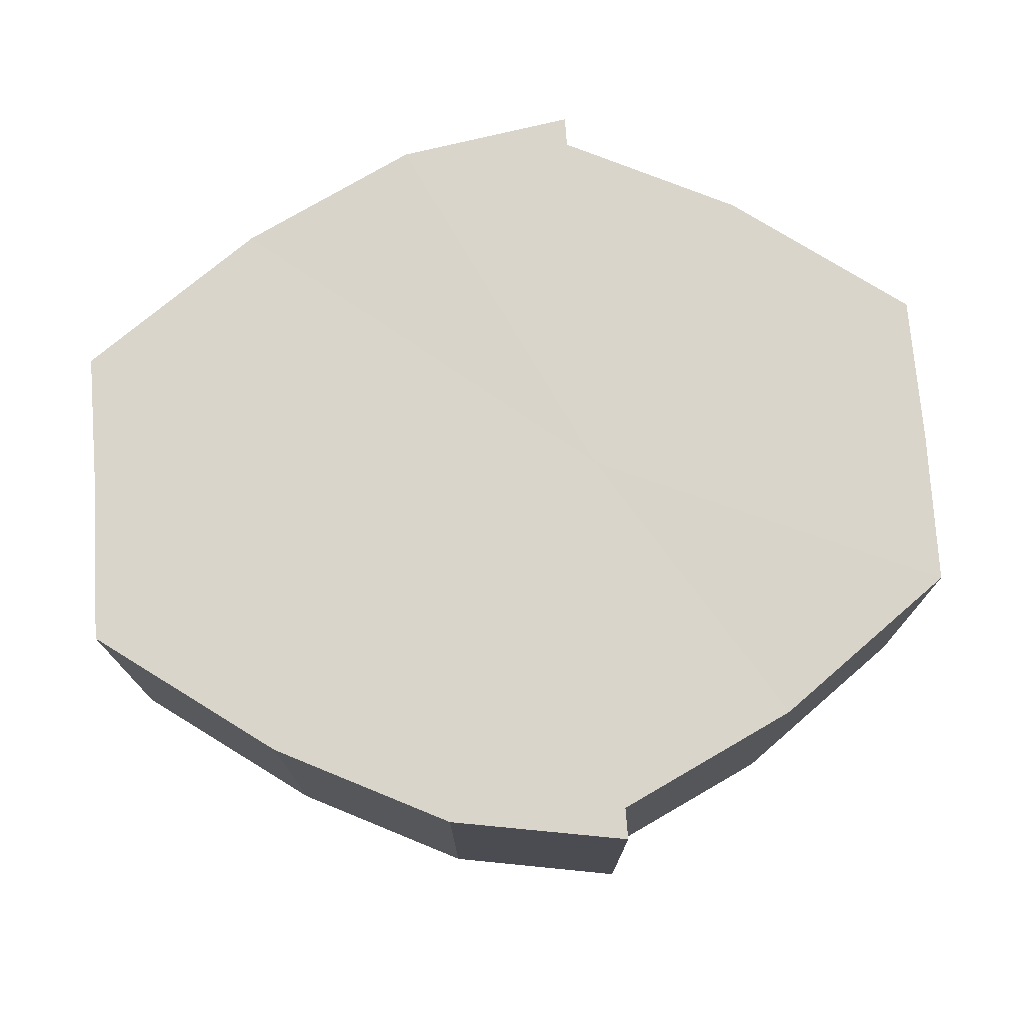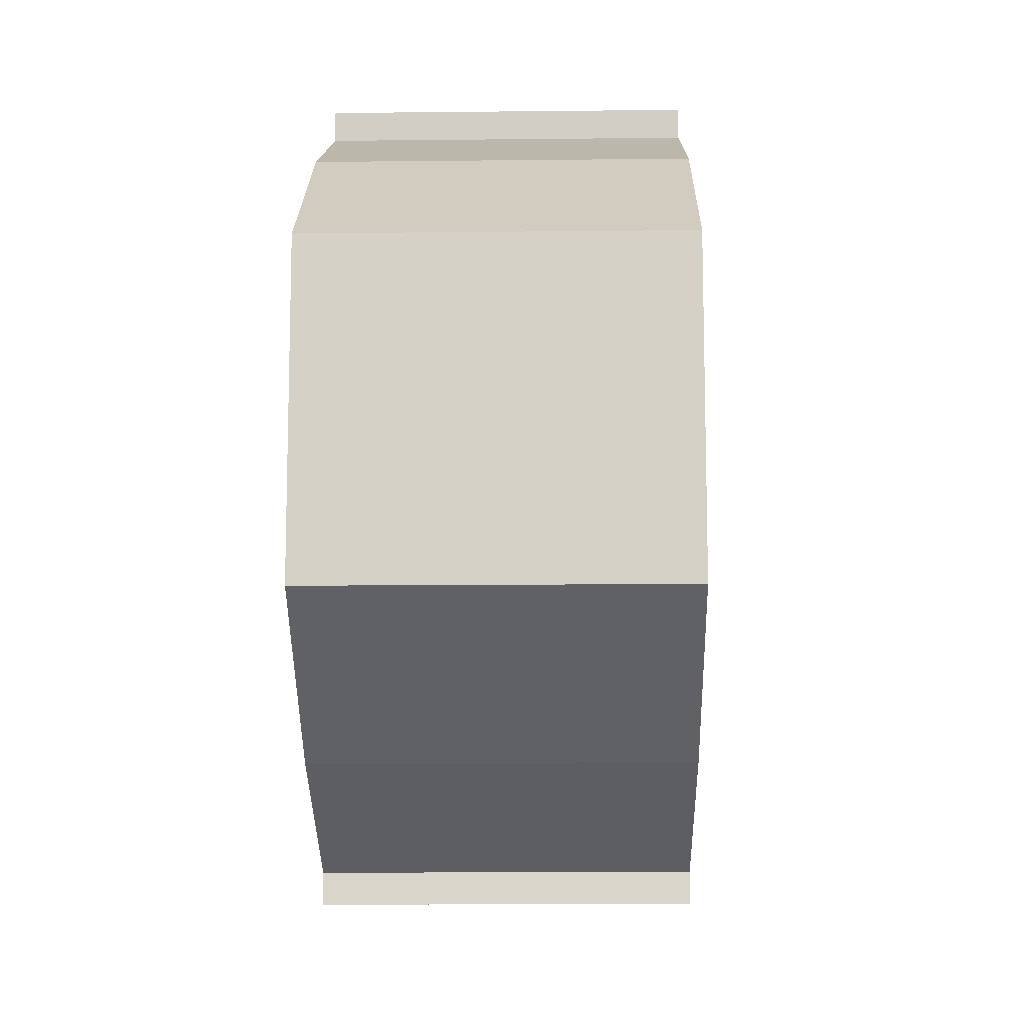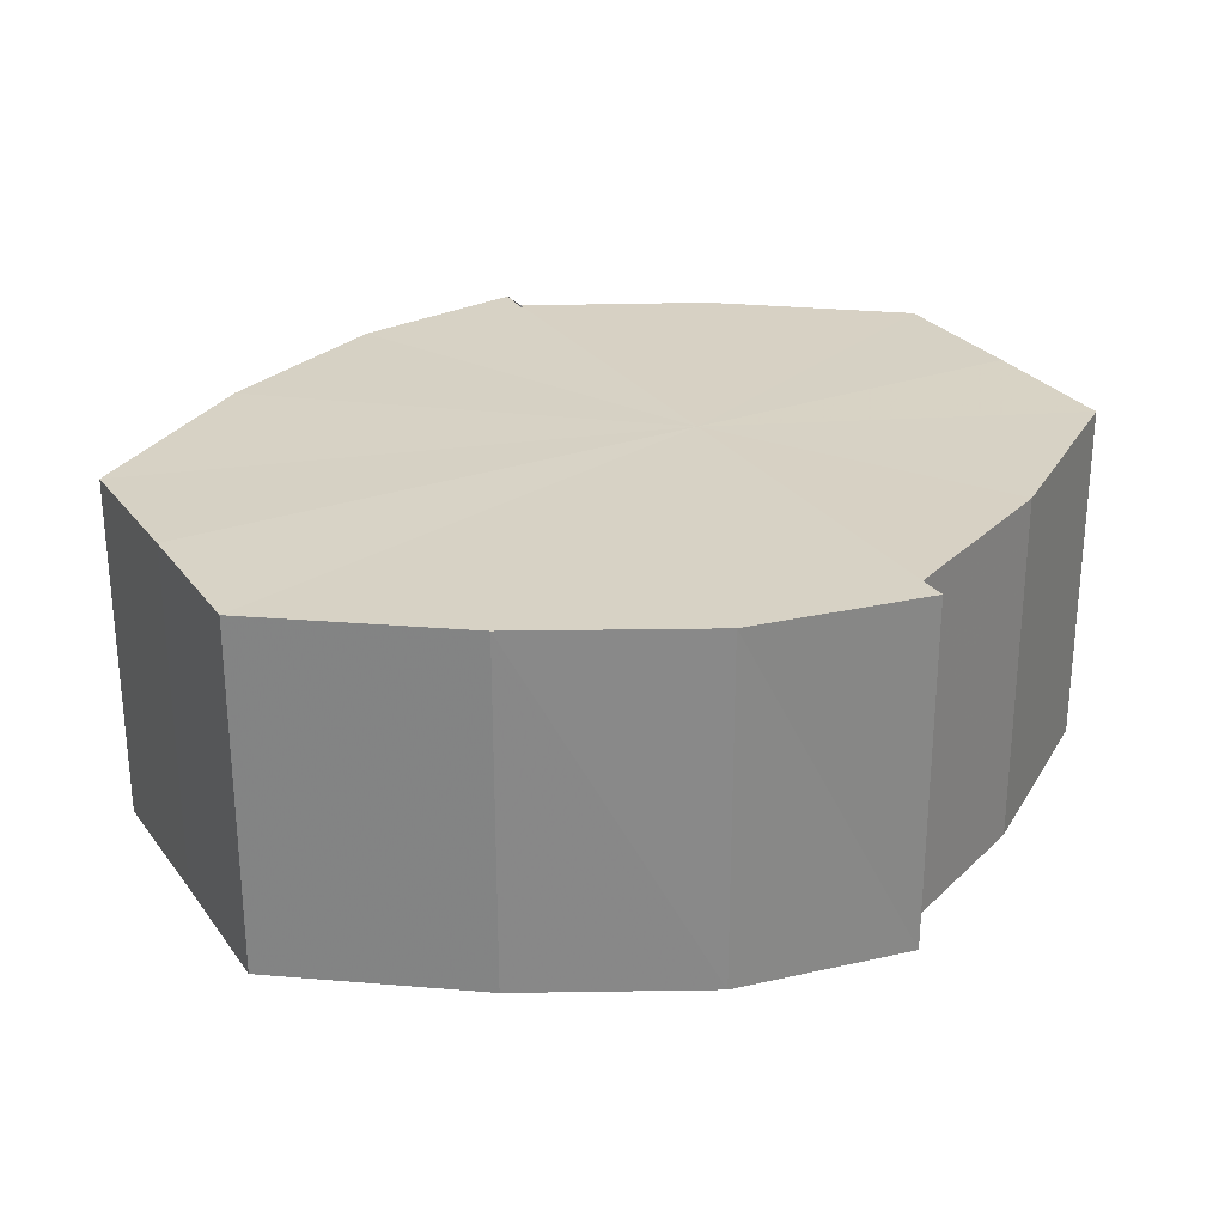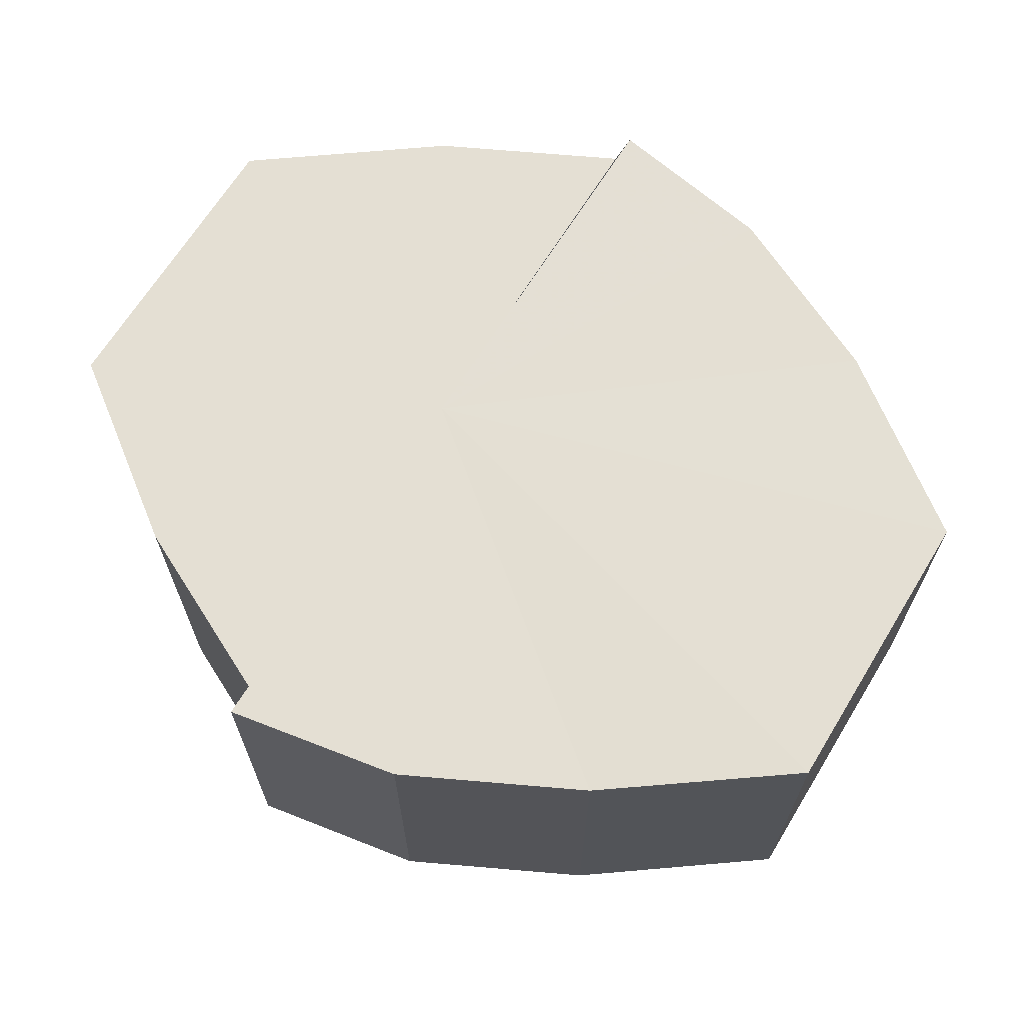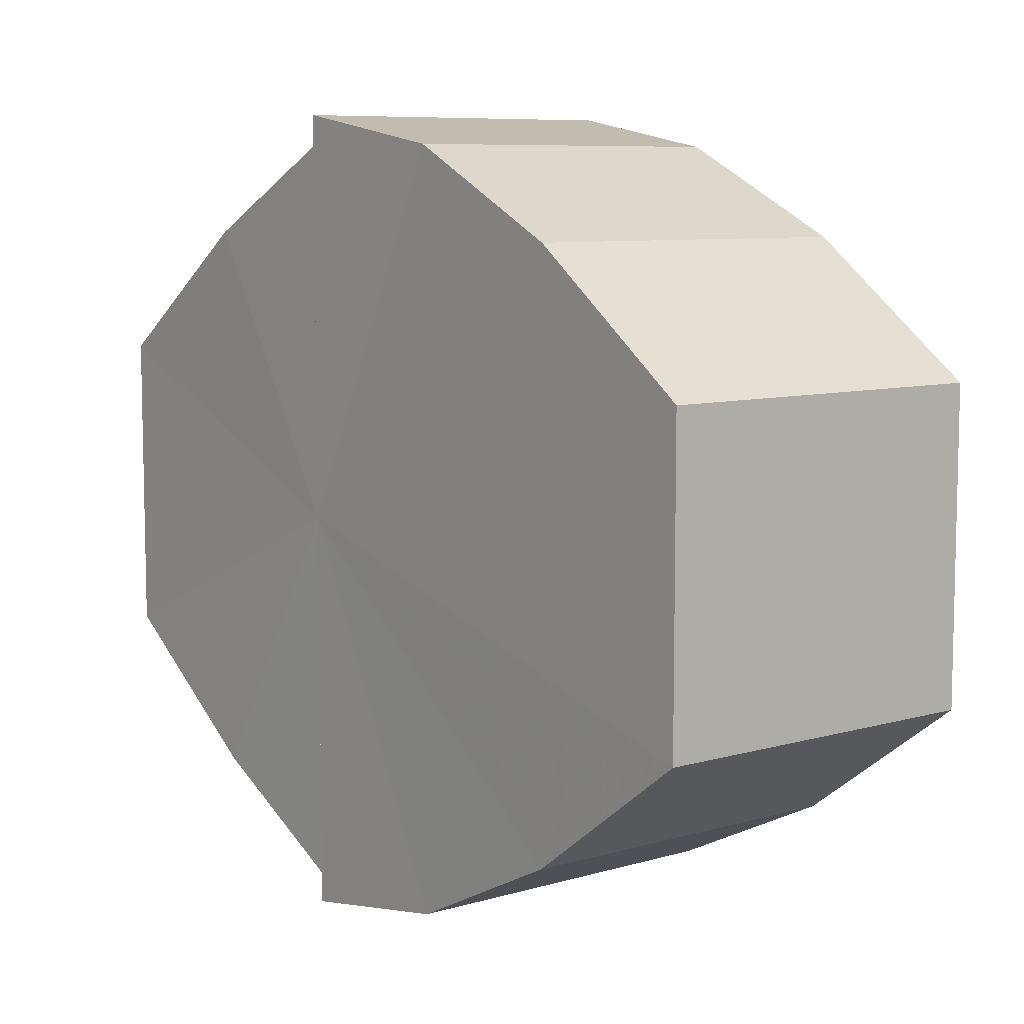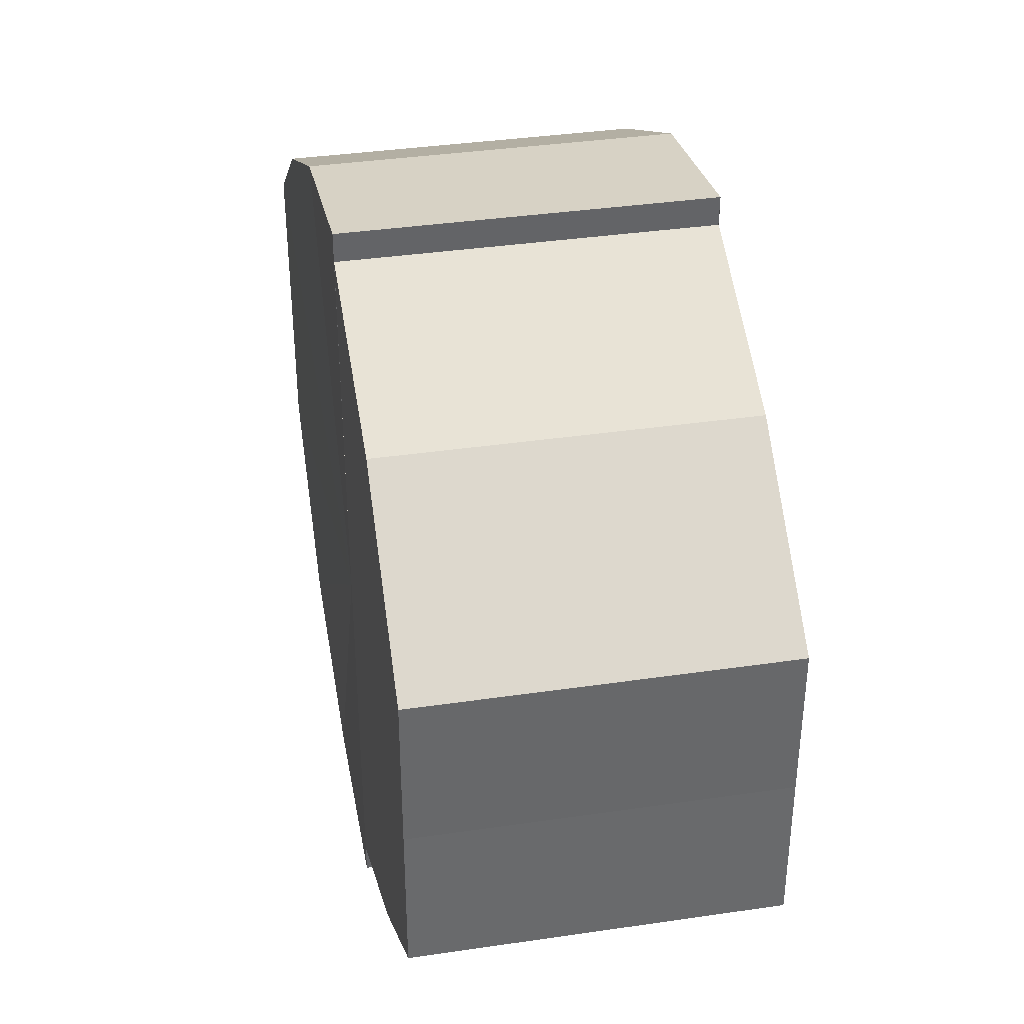
<metadata>
{"format":"obj","ext":"obj","renderer":"f3d","projection":"perspective","resolution":1024,"background":"white","views":[{"elev":74.5,"azim":175.8,"up":"+Y"},{"elev":-11.7,"azim":-88.4,"up":"+Z"},{"elev":27.2,"azim":151.6,"up":"+Y"},{"elev":66.5,"azim":31.4,"up":"+Y"},{"elev":8.1,"azim":51.5,"up":"+Z"},{"elev":37.7,"azim":-100.8,"up":"+Z"}]}
</metadata>
<code>
o 16861
v 2222 1860 7.41
v 2222 1860 7.409
v 2222 1860 7.41
v 2222 1860 7.404
v 2222 1860 7.409
v 2222 1860 7.409
v 2222 1860 7.409
v 2222 1860 7.396
v 2222 1860 7.404
v 2222 1860 7.388
v 2222 1860 7.396
v 2222 1860 7.404
v 2222 1860 7.404
v 2222 1860 7.379
v 2222 1860 7.388
v 2222 1860 7.372
v 2222 1860 7.379
v 2222 1860 7.396
v 2222 1860 7.396
v 2222 1860 7.367
v 2222 1860 7.372
v 2222 1860 7.365
v 2222 1860 7.367
v 2222 1860 7.388
v 2222 1860 7.388
v 2222 1860 7.379
v 2222 1860 7.379
v 2222 1860 7.372
v 2222 1860 7.372
v 2222 1860 7.367
v 2222 1860 7.367
v 2222 1860 7.365
v 2222 1860 7.365
v 2222 1860 7.388
v 2222 1860 7.367
v 2222 1860 7.372
v 2222 1860 7.379
v 2222 1860 7.388
v 2222 1860 7.396
v 2222 1860 7.404
v 2222 1860 7.409
v 2222 1860 7.41
v 2222 1860 7.409
v 2222 1860 7.41
v 2222 1860 7.409
v 2222 1860 7.41
v 2222 1860 7.404
v 2222 1860 7.409
v 2222 1860 7.396
v 2222 1860 7.404
v 2222 1860 7.388
v 2222 1860 7.396
v 2222 1860 7.379
v 2222 1860 7.388
v 2222 1860 7.372
v 2222 1860 7.379
v 2222 1860 7.367
v 2222 1860 7.372
v 2222 1860 7.388
v 2222 1860 7.409
v 2222 1860 7.404
v 2222 1860 7.396
v 2222 1860 7.388
v 2222 1860 7.379
v 2222 1860 7.372
v 2222 1860 7.367
v 2222 1860 7.365
v 2222 1860 7.404
v 2222 1860 7.409
v 2222 1860 7.396
v 2222 1860 7.388
v 2222 1860 7.379
v 2222 1860 7.372
v 2222 1860 7.367
v 2222 1860 7.365
v 2222 1860 7.367
v 2222 1860 7.365
v 2222 1860 7.365
v 2222 1860 7.367
v 2222 1860 7.367
v 2222 1860 7.372
v 2222 1860 7.379
v 2222 1860 7.372
v 2222 1860 7.388
v 2222 1860 7.379
v 2222 1860 7.396
v 2222 1860 7.388
v 2222 1860 7.404
v 2222 1860 7.396
v 2222 1860 7.409
v 2222 1860 7.404
v 2222 1860 7.372
v 2222 1860 7.367
v 2222 1860 7.379
v 2222 1860 7.388
v 2222 1860 7.396
v 2222 1860 7.404
v 2222 1860 7.409
f 1 2 3
f 2 4 5
f 3 6 7
f 4 8 9
f 8 10 11
f 7 12 13
f 10 14 15
f 14 16 17
f 13 18 19
f 16 20 21
f 20 22 23
f 19 24 25
f 25 26 27
f 27 28 29
f 29 30 31
f 31 32 33
f 34 32 35
f 34 35 36
f 34 36 37
f 34 37 38
f 34 38 39
f 34 39 40
f 34 40 41
f 34 41 42
f 43 42 44
f 45 46 43
f 47 45 48
f 49 50 47
f 51 52 49
f 53 54 51
f 55 56 53
f 57 58 55
f 59 44 60
f 59 60 61
f 59 61 62
f 59 62 63
f 59 63 64
f 59 64 65
f 59 65 66
f 59 66 67
f 59 68 69
f 59 70 68
f 59 71 70
f 59 72 71
f 59 73 72
f 59 74 73
f 75 76 77
f 78 76 79
f 80 81 79
f 81 82 83
f 82 84 85
f 84 86 87
f 86 88 89
f 88 90 91
f 34 92 93
f 34 94 92
f 34 95 94
f 34 96 95
f 34 97 96
f 34 98 97

</code>
